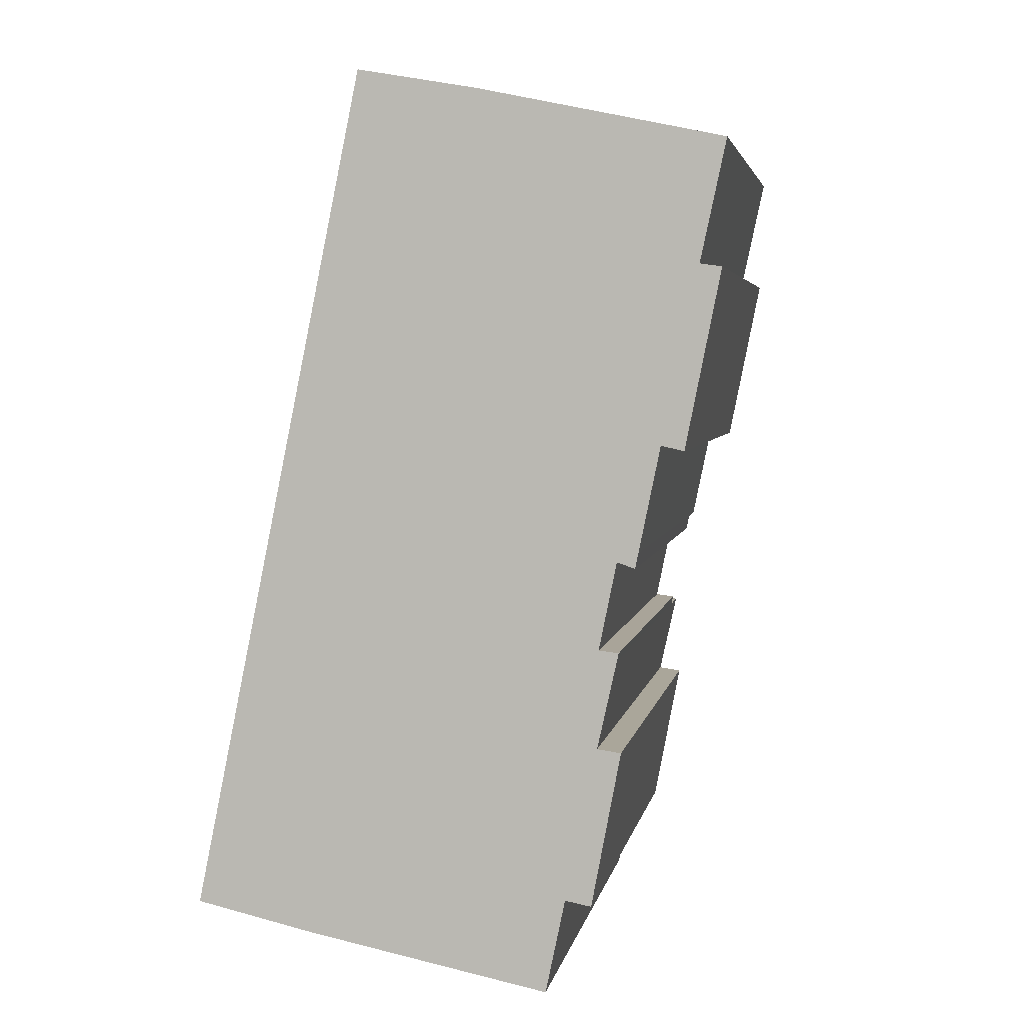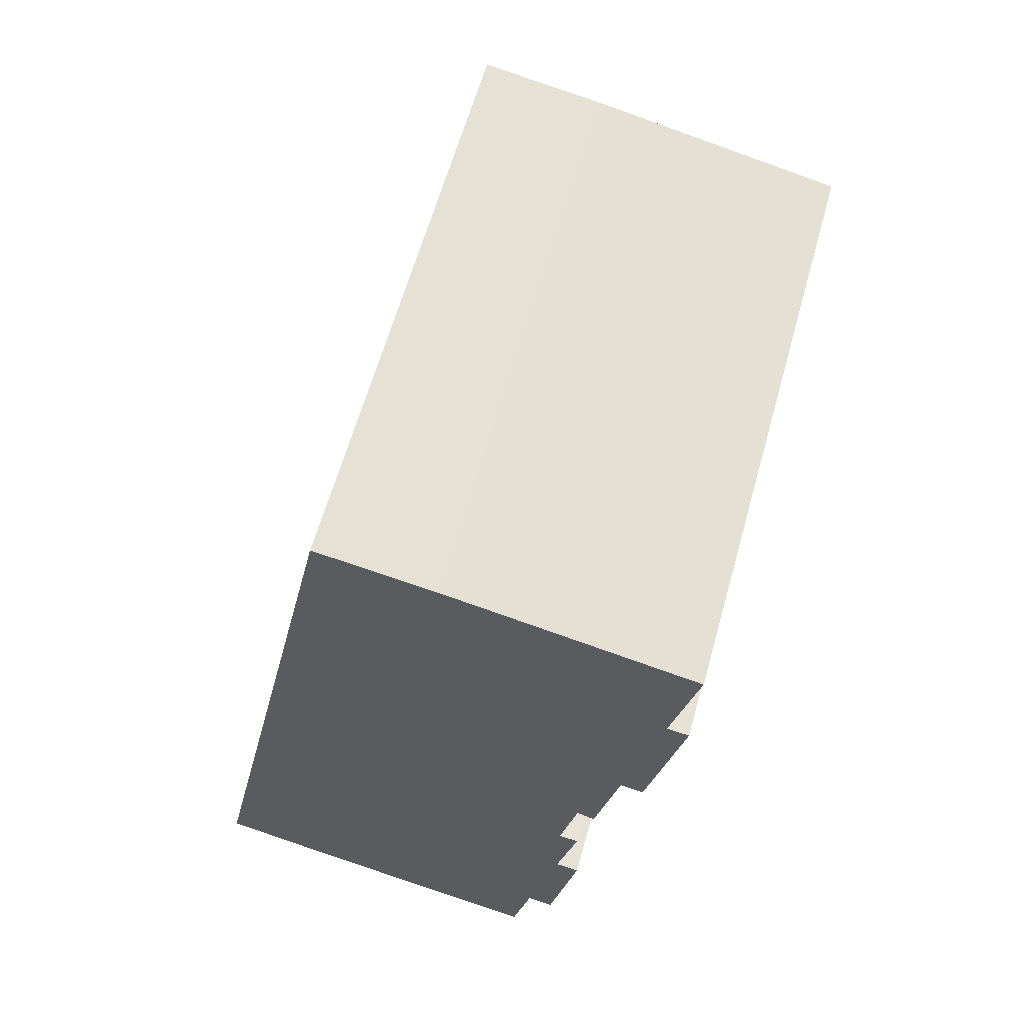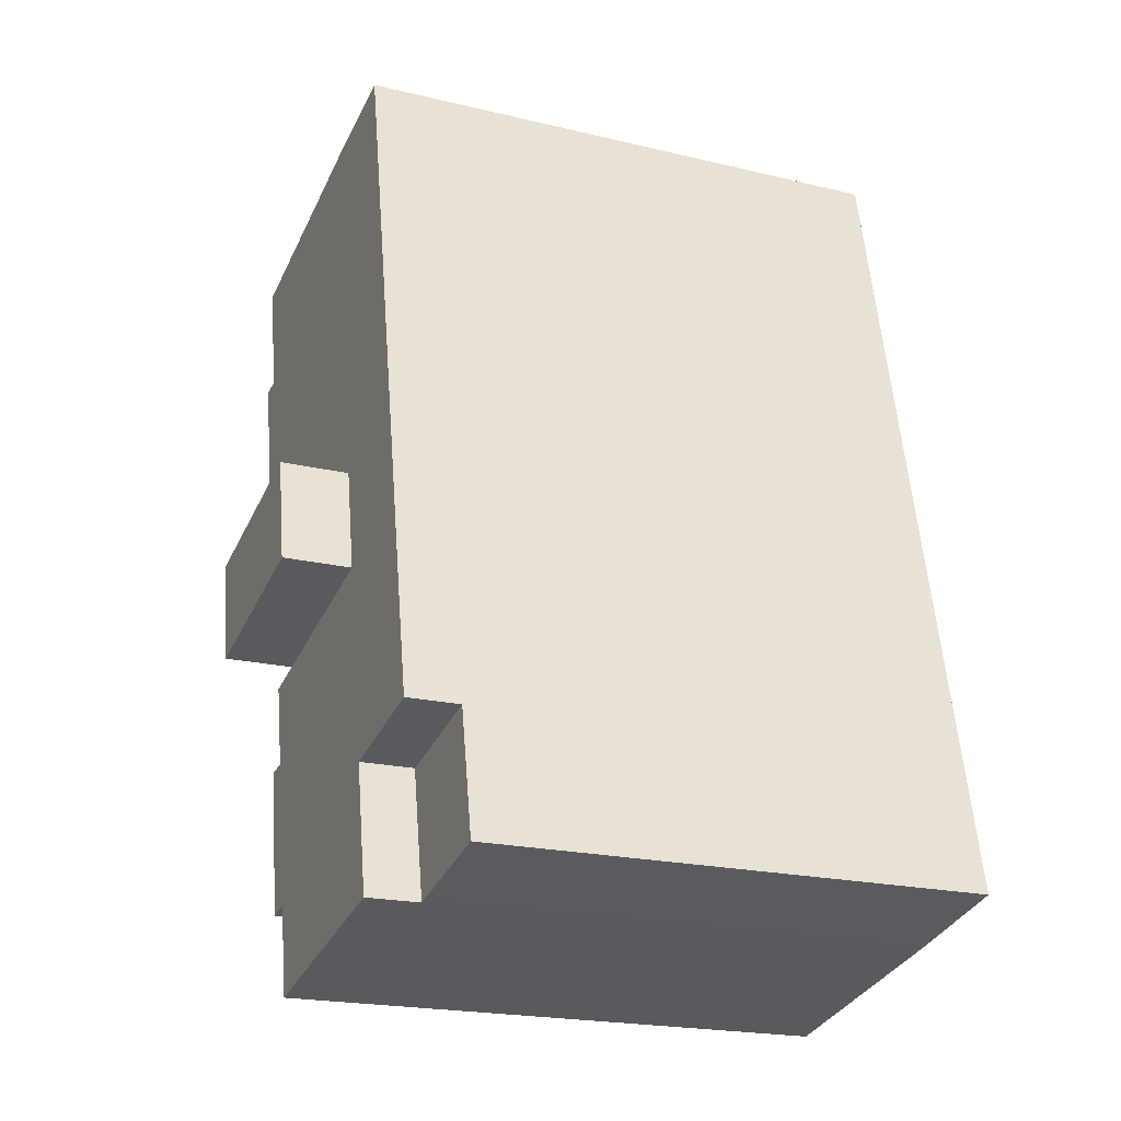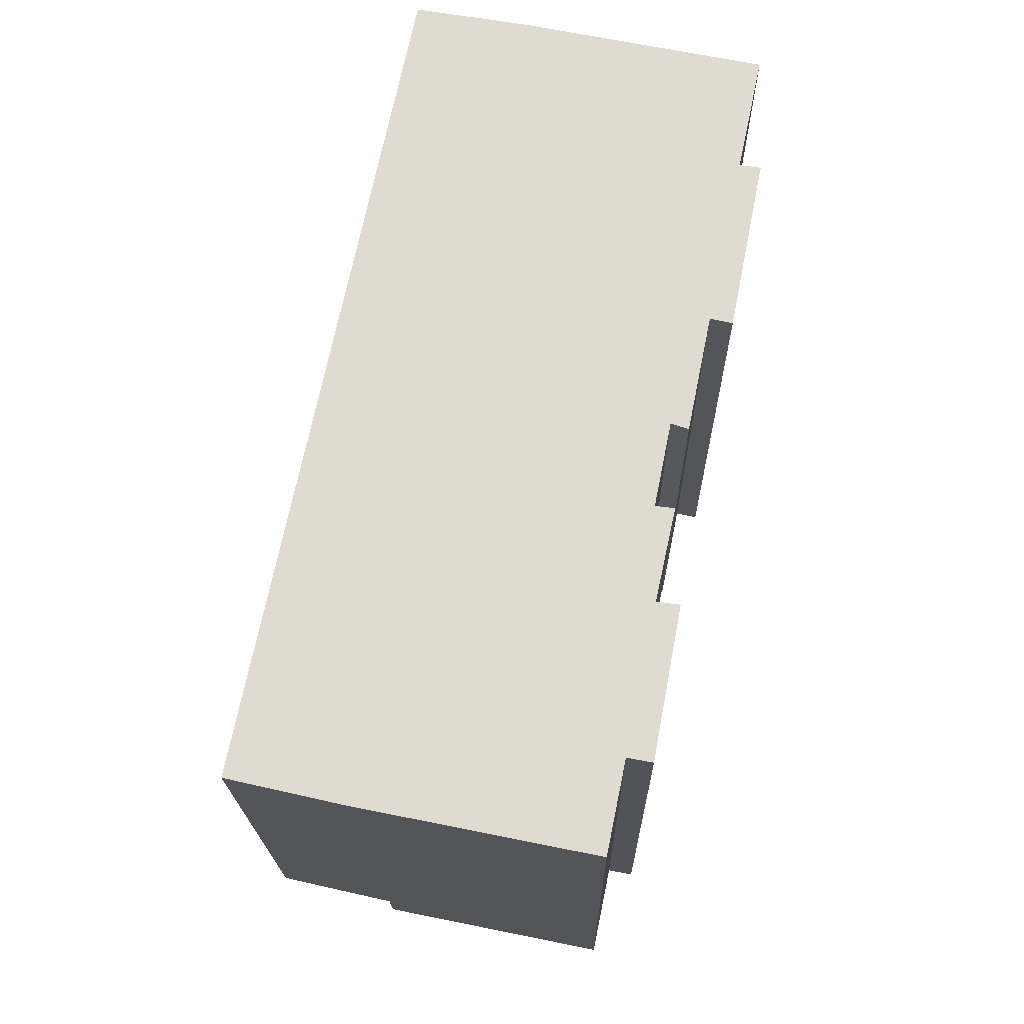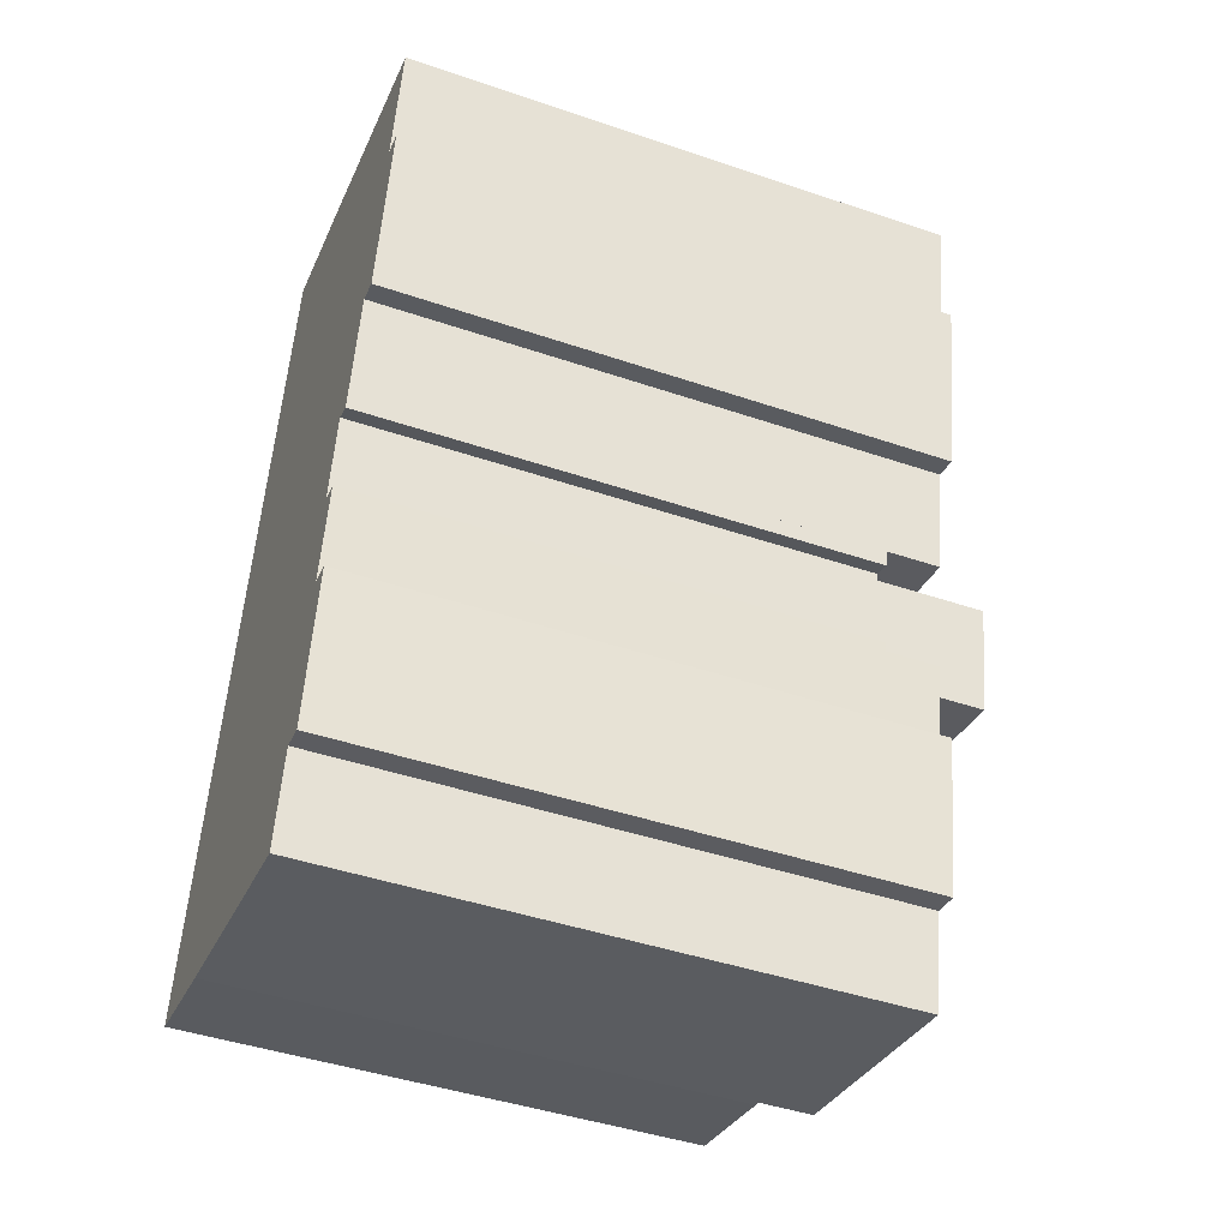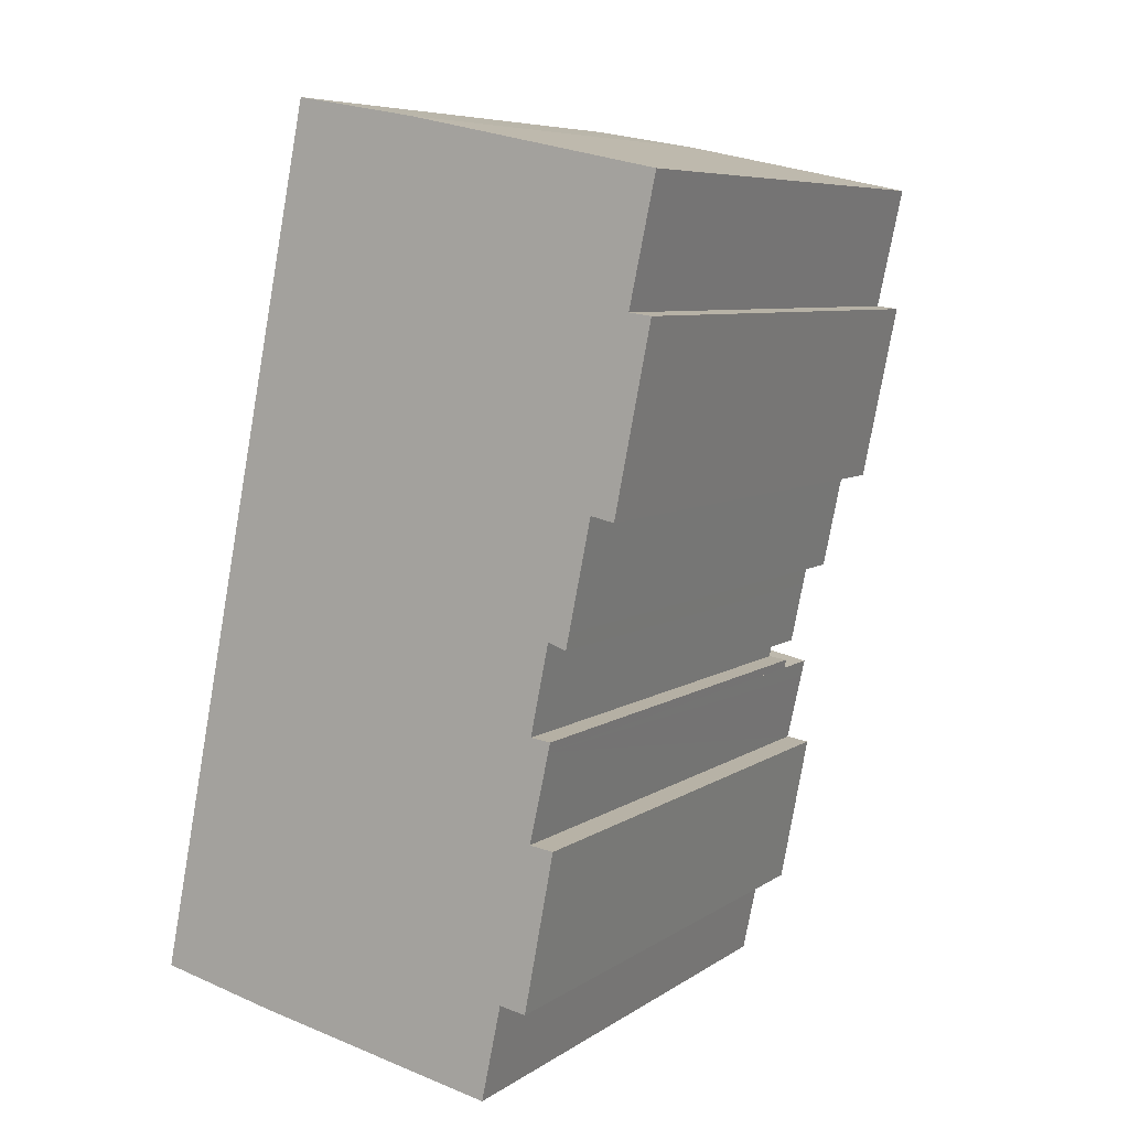
<metadata>
{"format":"obj","ext":"obj","renderer":"f3d","projection":"perspective","resolution":1024,"background":"white","views":[{"elev":4.0,"azim":10.3,"up":"+Z"},{"elev":61.9,"azim":15.6,"up":"+Z"},{"elev":-21.2,"azim":-113.0,"up":"+Z"},{"elev":-20.2,"azim":0.9,"up":"+Z"},{"elev":-44.6,"azim":68.4,"up":"+Z"},{"elev":7.0,"azim":29.2,"up":"+Z"}]}
</metadata>
<code>
v  5.008 22.38 -1.142
v  6.438 22.38 4.49
v  5.279 22.38 -1.197
v  2.595 22.38 -0.592
v  1.213 22.38 -0.277
v  0.075 22.38 -0.017
v  0 22.38 1.37e-15
v  1.146 22.38 5.616
v  1.146 -3.439e-16 5.616
v  6.438 -2.749e-16 4.49
v  5.279 7.33e-17 -1.197
v  5.008 6.993e-17 -1.142
v  0.075 1.041e-18 -0.017
v  0 0 0
v  2.595 3.625e-17 -0.592
v  1.213 1.696e-17 -0.277
v  19.53 24.73 15.83
v  17.57 24.73 16.25
v  20.45 24.73 20.37
v  9.199 24.73 18.03
v  16.42 24.73 0.768
v  17.83 24.73 2.065
v  17.55 24.73 0.554
v  3.909 24.73 19.16
v  2.957 24.73 14.49
v  8.248 24.73 13.36
v  2.123 24.73 10.4
v  16.61 24.73 11.58
v  1.146 24.73 5.616
v  18.62 24.73 11.16
v  18.45 24.73 10.4
v  17.79 24.73 7.403
v  18.82 24.73 7.259
v  6.438 24.73 4.49
v  5.279 24.73 -1.197
v  15.57 24.73 -3.292
v  7.375 24.73 -1.624
v  7.414 24.73 36.33
v  8.652 24.73 36.11
v  7.404 24.73 36.28
v  15.78 24.73 34.75
v  23.15 24.73 33.2
v  22.04 24.73 27.98
v  22.98 24.73 27.85
v  21.45 24.73 20.15
v  15.75 24.73 34.76
v  12.56 24.73 35.43
v  23.15 -2.033e-15 33.2
v  22.04 -1.713e-15 27.98
v  22.98 -1.705e-15 27.85
v  21.45 -1.234e-15 20.15
v  20.45 -1.248e-15 20.37
v  19.53 -9.694e-16 15.83
v  9.199 -1.104e-15 18.03
v  8.248 -8.182e-16 13.36
v  18.62 -6.832e-16 11.16
v  17.79 -4.533e-16 7.403
v  18.45 -6.371e-16 10.4
v  18.82 -4.445e-16 7.259
v  17.55 -3.392e-17 0.554
v  17.83 -1.264e-16 2.065
v  16.42 -4.703e-17 0.768
v  15.57 2.016e-16 -3.292
v  16.61 -7.093e-16 11.58
v  7.414 -2.224e-15 36.33
v  12.56 -2.169e-15 35.43
v  8.652 -2.211e-15 36.11
v  15.75 -2.128e-15 34.76
v  15.78 -2.128e-15 34.75
v  17.57 -9.95e-16 16.25
v  7.375 9.944e-17 -1.624
v  2.957 -8.872e-16 14.49
v  2.123 -6.371e-16 10.4
v  3.909 -1.173e-15 19.16
v  7.404 -2.222e-15 36.28
v  8.248 27.75 13.36
v  17.57 27.75 16.25
v  16.61 27.75 11.58
v  9.199 27.75 18.03
v  16.61 22.38 11.58
v  18.7 22.38 11.54
v  18.62 22.38 11.16
v  17.84 22.38 11.65
v  18.61 22.38 15.42
v  17.57 22.38 16.25
v  19.53 22.38 15.83
v  19.39 22.38 15.16
v  17.84 -7.133e-16 11.65
v  18.7 -7.069e-16 11.54
v  19.39 -9.282e-16 15.16
v  18.61 -9.444e-16 15.42
g defaultobject
f 1 2 3
f 2 1 4
f 2 4 5
f 2 5 6
f 2 6 7
f 2 7 8
f 9 2 8
f 2 9 10
f 10 3 2
f 3 10 11
f 11 1 3
f 1 11 12
f 12 4 1
f 4 12 5
f 5 12 6
f 6 12 7
f 7 12 13
f 7 13 14
f 13 12 15
f 13 15 16
f 14 8 7
f 8 14 9
f 9 11 10
f 11 9 13
f 13 9 14
f 11 13 12
f 12 13 15
f 15 13 16
f 17 18 19
f 20 19 18
f 21 22 23
f 19 20 24
f 25 24 20
f 26 25 20
f 27 25 26
f 28 27 26
f 29 27 28
f 30 29 28
f 31 29 30
f 32 29 31
f 33 29 32
f 34 29 33
f 22 34 33
f 35 34 22
f 21 35 22
f 36 35 21
f 37 35 36
f 38 39 40
f 24 40 39
f 41 24 39
f 42 24 41
f 43 24 42
f 44 24 43
f 19 24 44
f 45 19 44
f 46 39 47
f 48 43 42
f 43 48 49
f 50 45 44
f 45 50 51
f 52 17 19
f 17 52 53
f 54 26 20
f 26 54 55
f 56 31 30
f 31 56 32
f 32 56 57
f 57 56 58
f 59 22 33
f 22 59 23
f 23 59 60
f 60 59 61
f 62 36 21
f 36 62 63
f 49 44 43
f 44 49 50
f 55 28 26
f 28 55 30
f 30 55 56
f 56 55 64
f 57 33 32
f 33 57 59
f 65 39 38
f 39 65 47
f 47 65 66
f 66 65 67
f 66 46 47
f 46 66 41
f 41 66 42
f 42 66 68
f 42 68 48
f 48 68 69
f 51 19 45
f 19 51 52
f 53 18 17
f 18 53 20
f 20 53 54
f 54 53 70
f 60 21 23
f 21 60 62
f 63 37 36
f 37 63 35
f 35 63 11
f 11 63 71
f 10 29 34
f 29 10 9
f 11 34 35
f 34 11 10
f 9 27 29
f 27 9 25
f 25 9 24
f 24 9 40
f 40 9 38
f 38 9 72
f 38 72 65
f 72 9 73
f 65 72 74
f 65 74 75
f 63 62 71
f 72 54 74
f 54 72 55
f 55 72 73
f 55 73 64
f 64 73 9
f 64 9 56
f 56 9 58
f 58 9 10
f 58 10 57
f 57 10 11
f 57 11 59
f 59 11 61
f 61 11 71
f 61 71 62
f 61 62 60
f 70 52 54
f 52 70 53
f 75 67 65
f 67 75 74
f 67 74 66
f 66 74 68
f 68 74 69
f 69 74 48
f 48 74 49
f 49 74 50
f 50 74 52
f 50 52 51
f 52 74 54
f 76 77 78
f 77 76 79
f 55 79 76
f 79 55 54
f 54 77 79
f 77 54 70
f 70 78 77
f 78 70 64
f 64 76 78
f 76 64 55
f 55 70 54
f 70 55 64
f 80 81 82
f 81 80 83
f 83 80 84
f 84 80 85
f 84 85 86
f 86 87 84
f 70 86 85
f 86 70 53
f 88 81 83
f 81 88 89
f 53 87 86
f 87 53 90
f 91 83 84
f 83 91 88
f 89 82 81
f 82 89 56
f 90 84 87
f 84 90 91
f 56 80 82
f 80 56 64
f 64 85 80
f 85 64 70
f 88 56 89
f 56 88 64
f 70 64 88
f 91 70 88
f 90 70 91
f 53 70 90

</code>
